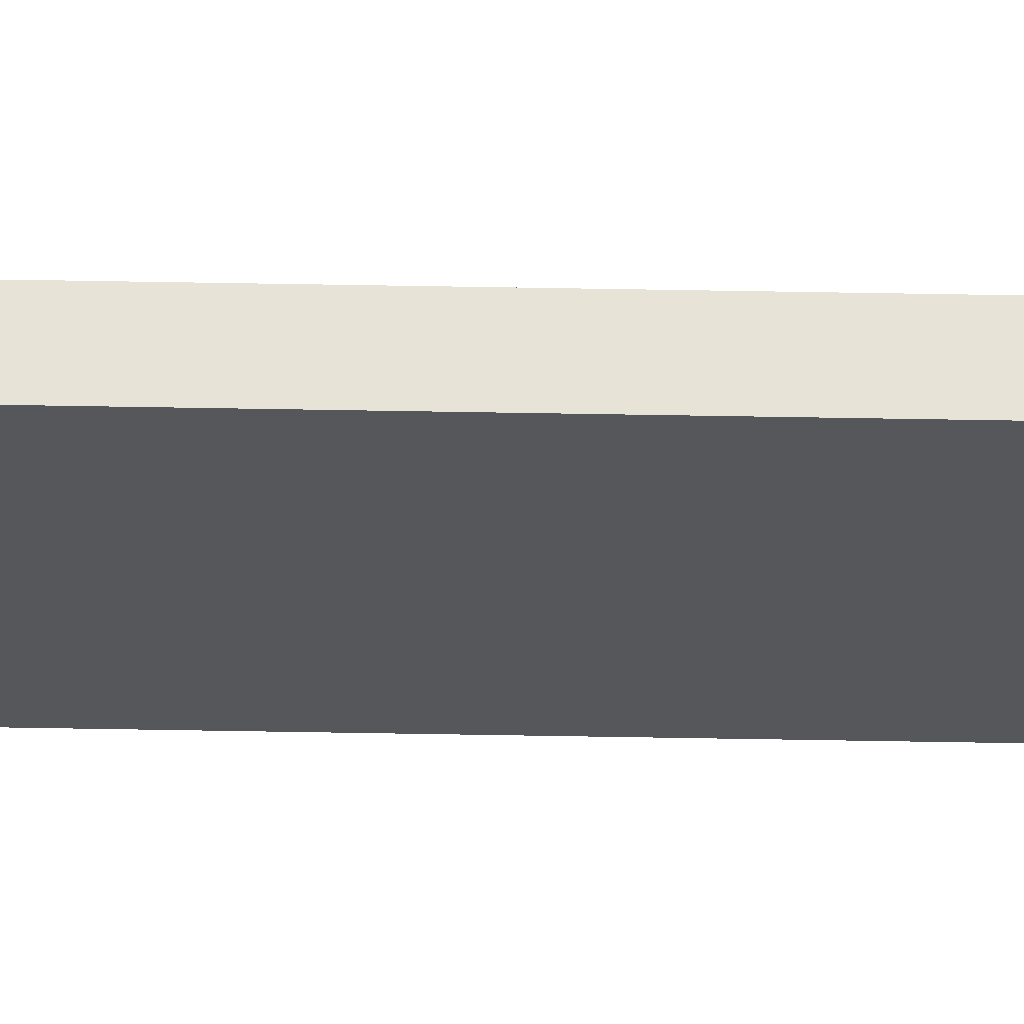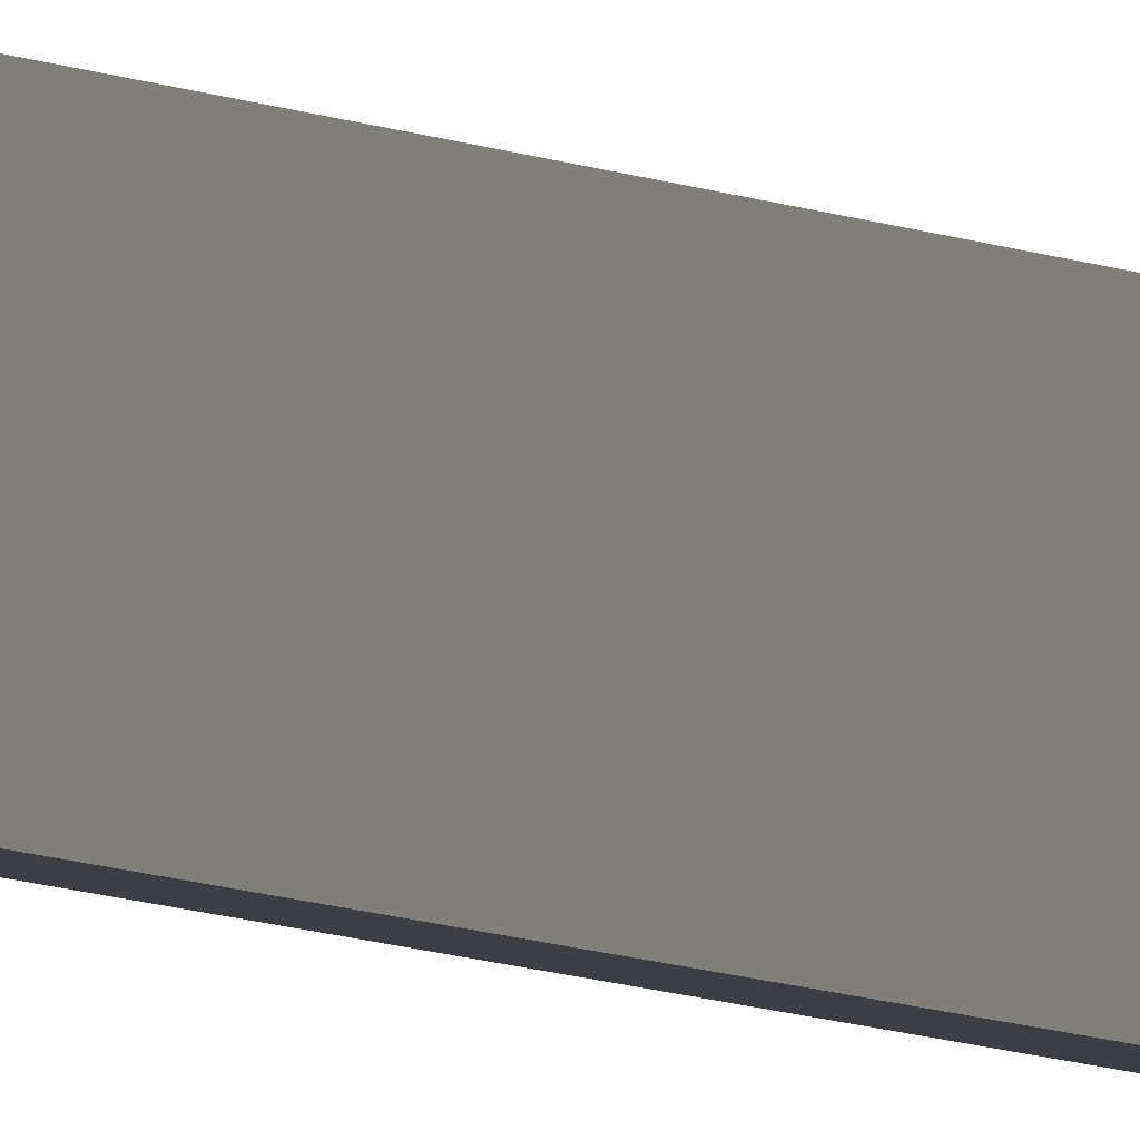
<metadata>
{"format":"obj","ext":"obj","renderer":"f3d","projection":"perspective","resolution":1024,"background":"white","views":[{"elev":62.7,"azim":91.0,"up":"+Y"},{"elev":-3.7,"azim":19.5,"up":"+Y"}]}
</metadata>
<code>
o Cube.001
v 0.2998 5e-06 -110.4
v 0.2998 -5e-06 110.4
v -0.2998 -5e-06 110.4
v -0.2998 3 110.4
v 0.2998 3 110.4
v 0.2998 3 -110.4
v -0.2998 3 -110.4
v -0.2998 5e-06 -110.4
f 1 2 3
f 4 5 6
f 7 6 1
f 6 5 2
f 5 4 3
f 8 3 4
f 8 1 3
f 7 4 6
f 8 7 1
f 1 6 2
f 2 5 3
f 7 8 4

</code>
